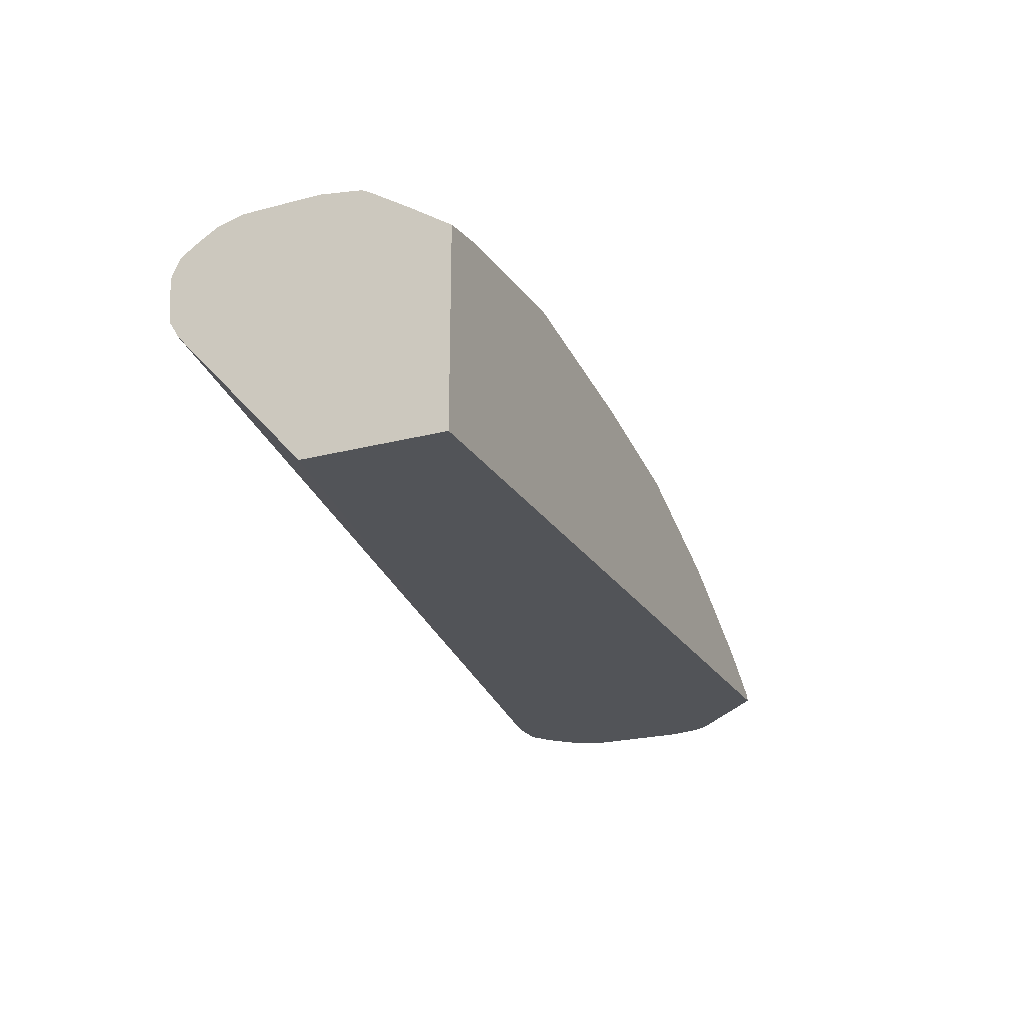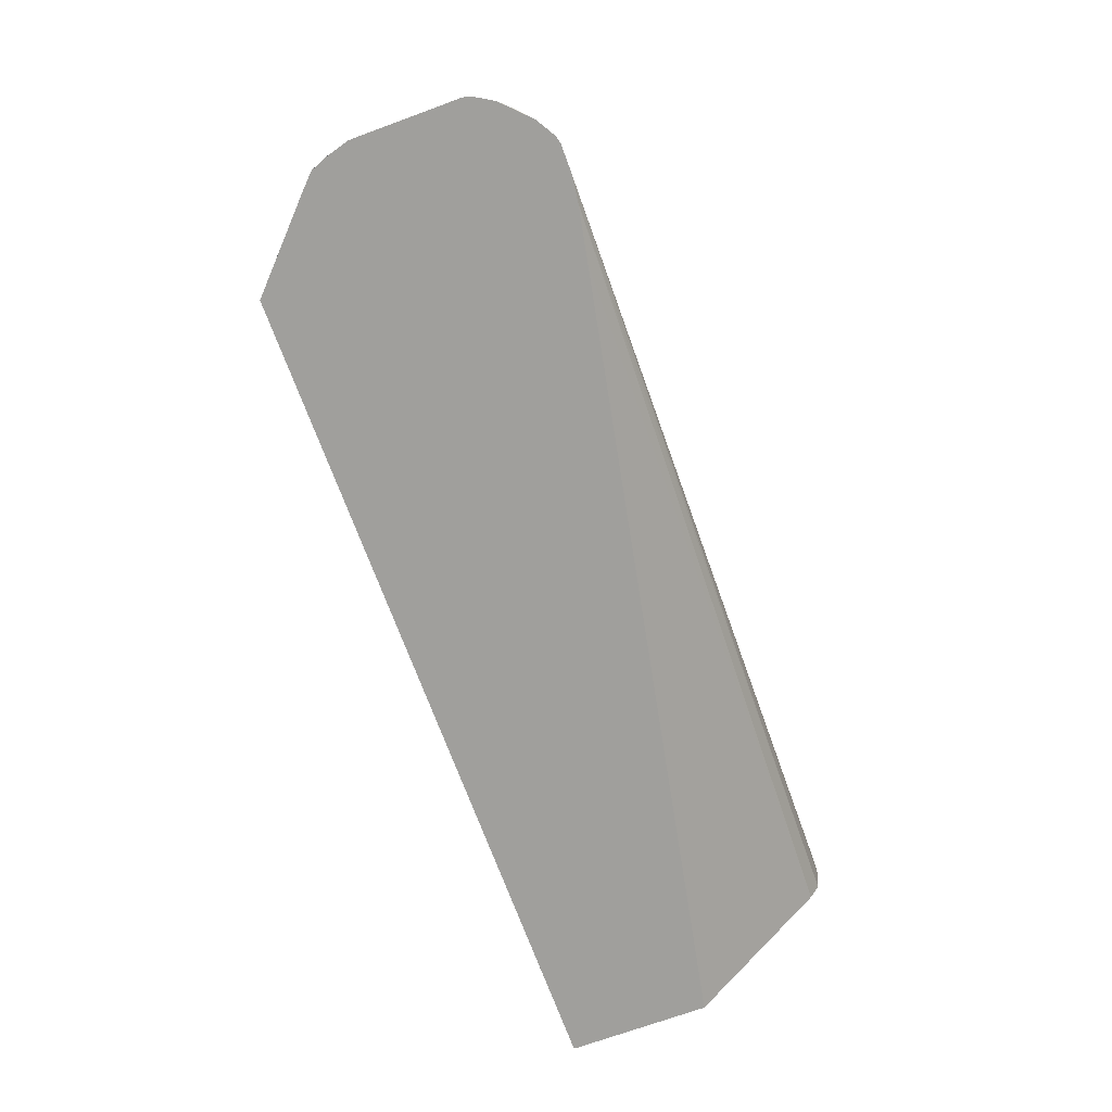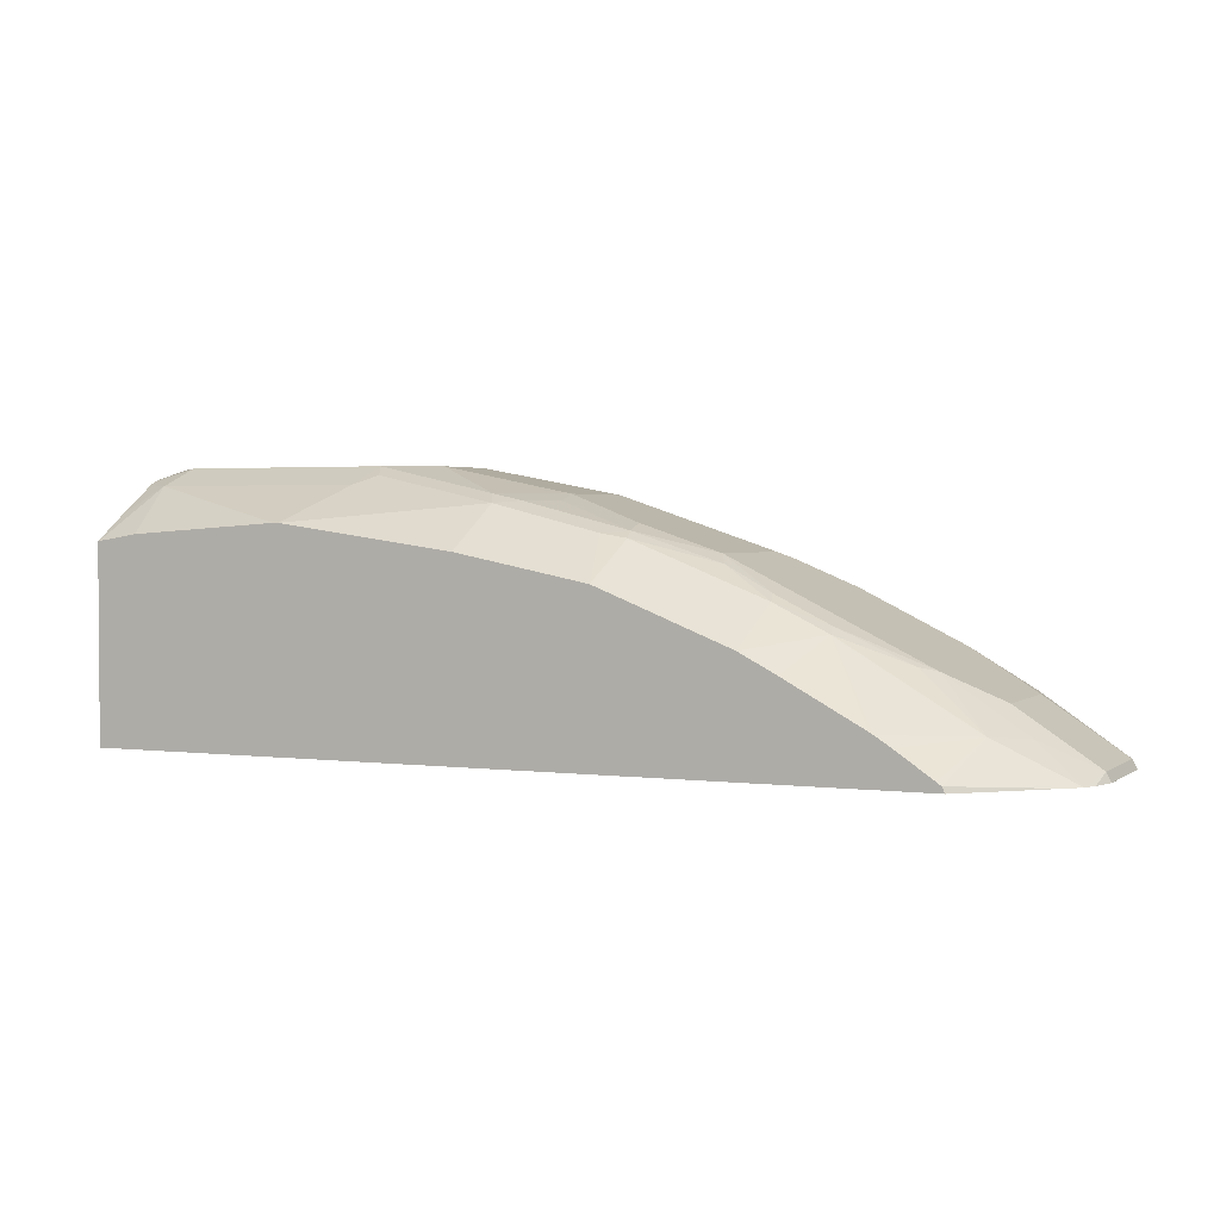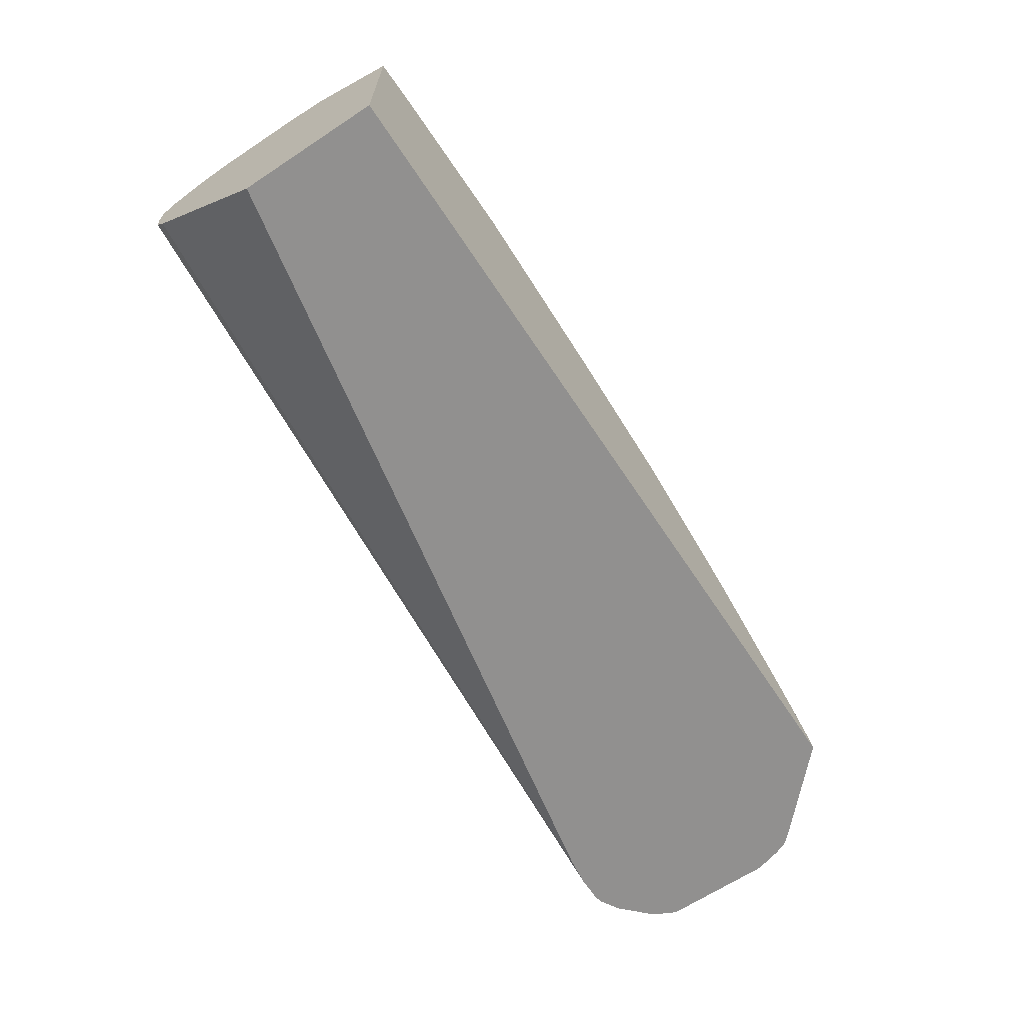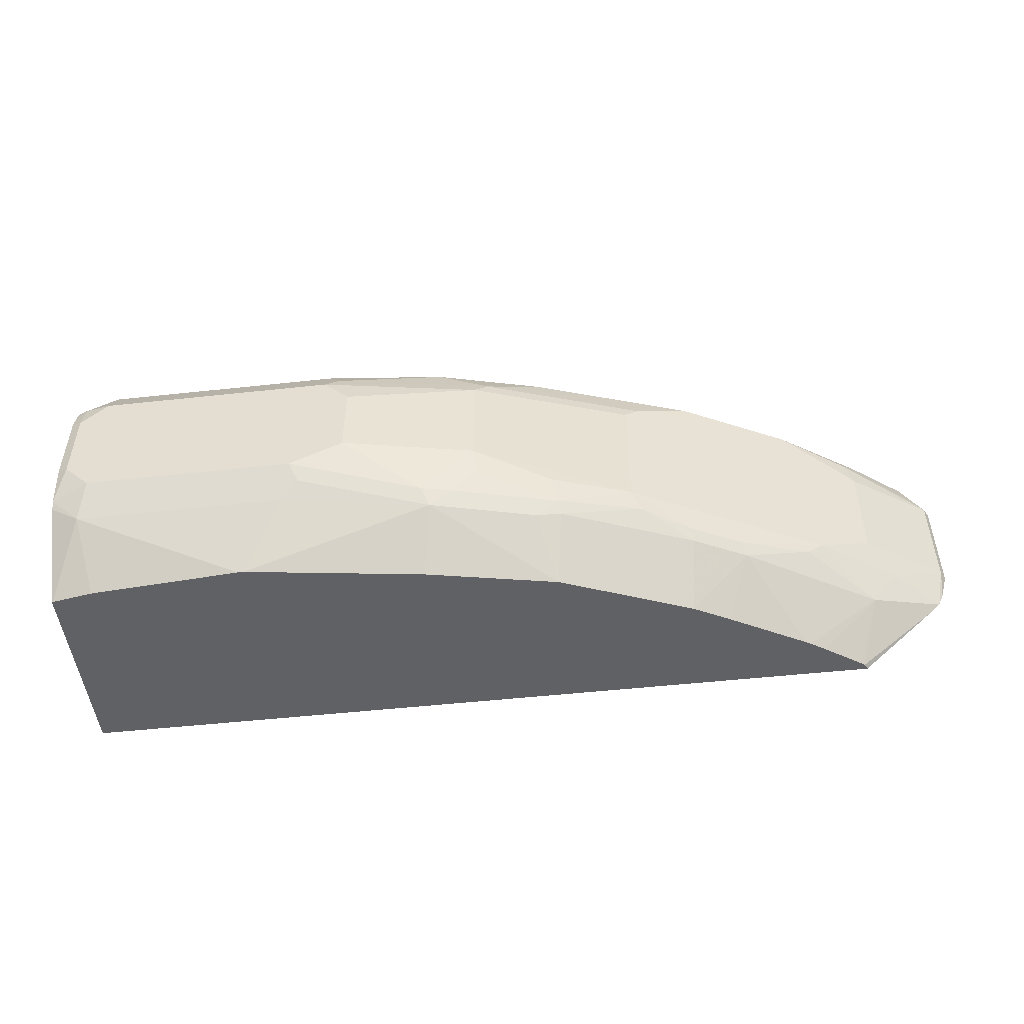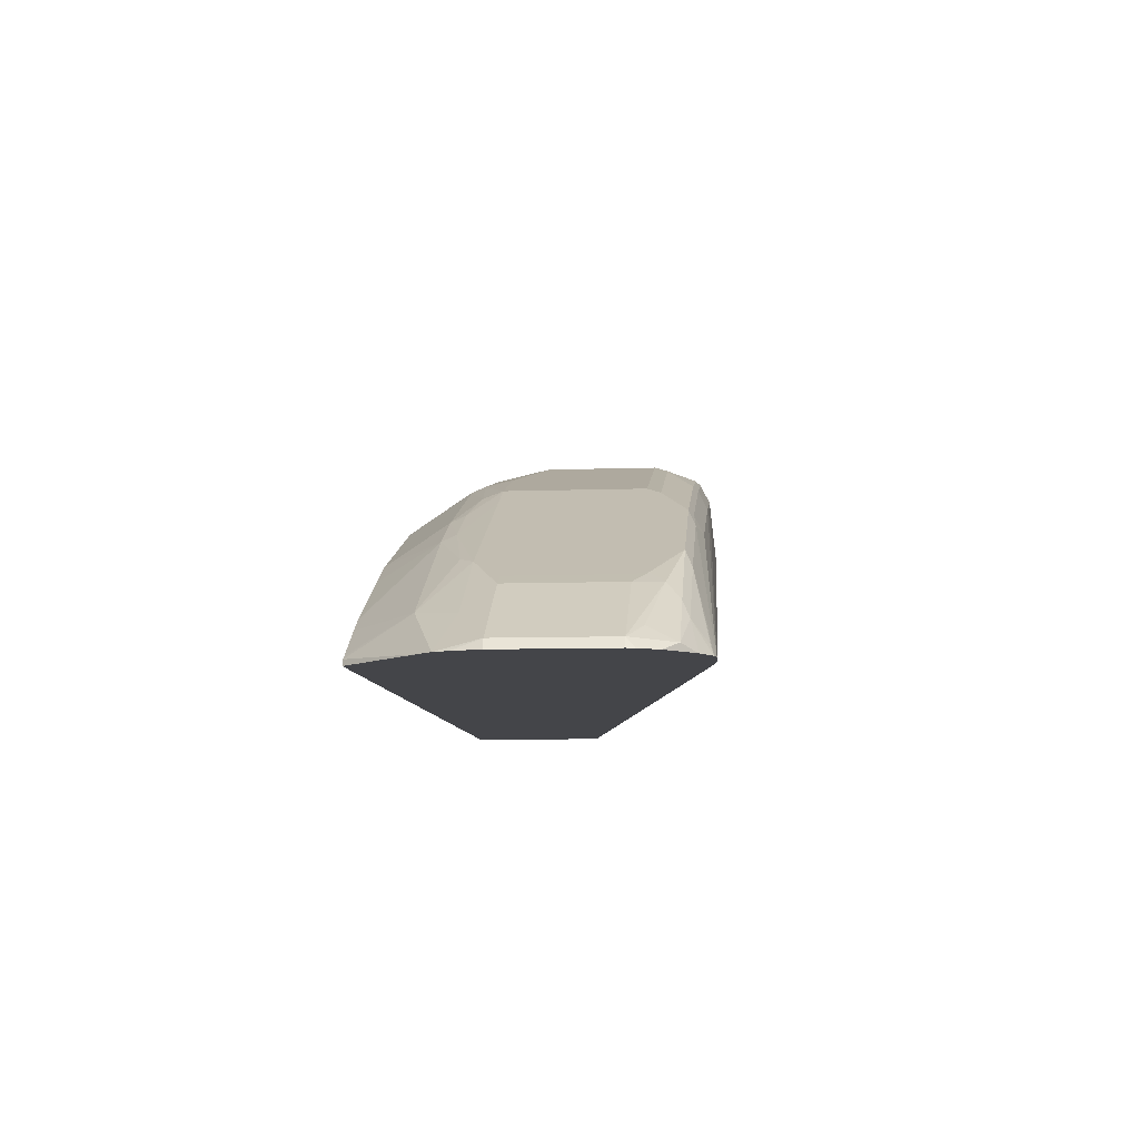
<metadata>
{"format":"obj","ext":"obj","renderer":"f3d","projection":"perspective","resolution":1024,"background":"white","views":[{"elev":-22.9,"azim":-66.0,"up":"+Z"},{"elev":-71.2,"azim":110.1,"up":"+Z"},{"elev":2.3,"azim":25.0,"up":"+Z"},{"elev":-65.7,"azim":-56.5,"up":"+Z"},{"elev":-49.9,"azim":6.9,"up":"+Y"},{"elev":-9.0,"azim":95.2,"up":"+Z"}]}
</metadata>
<code>
v -0.1235 0.1971 0.8363
v -0.1235 0.1971 0.6945
v -0.1226 0.1971 0.8366
v -0.1235 0.2251 0.8555
v -0.1235 0.2992 0.6945
v 0.4749 0.1971 0.6945
v -0.09229 0.1971 0.8415
v -0.1029 0.2444 0.8748
v -0.1235 0.2566 0.876
v -0.1235 0.3956 0.8008
v 0.4245 0.4052 0.6945
v 0.5311 0.2509 0.6945
v 0.4728 0.1971 0.6987
v 0.01933 0.1971 0.849
v -0.09644 0.2702 0.8876
v -0.1235 0.2625 0.8789
v 0.0515 0.2444 0.8748
v -0.1235 0.4029 0.8128
v 0.4633 0.4126 0.6945
v 0.5404 0.2601 0.6945
v 0.4695 0.1971 0.7011
v 0.4872 0.2412 0.7236
v 0.02348 0.1971 0.849
v -0.1158 0.2895 0.8876
v 0.05789 0.2702 0.8876
v -0.1235 0.2933 0.8838
v 0.1608 0.238 0.8619
v 0.06435 0.2573 0.8812
v -0.1235 0.4052 0.8297
v 0.4824 0.415 0.6945
v 0.5447 0.2702 0.6945
v 0.5467 0.2895 0.7011
v 0.5081 0.2702 0.7204
v 0.4432 0.1971 0.7191
v 0.4502 0.2702 0.759
v 0.439 0.2605 0.7622
v 0.3907 0.2412 0.7815
v 0.432 0.1971 0.7264
v 0.1539 0.1971 0.8308
v -0.1158 0.3473 0.8876
v 0.1544 0.2509 0.8683
v 0.09653 0.2895 0.8876
v -0.1235 0.3512 0.8838
v 0.2503 0.1971 0.8115
v 0.2379 0.238 0.8426
v 0.1761 0.2509 0.8635
v -0.1235 0.4052 0.849
v 0.5017 0.415 0.6945
v 0.55 0.2895 0.6945
v 0.5467 0.3666 0.7011
v 0.4888 0.2895 0.7397
v 0.4759 0.2895 0.7461
v 0.4374 0.2702 0.7654
v 0.3883 0.2509 0.7863
v 0.373 0.1971 0.759
v 0.4291 0.1971 0.7281
v 0.3521 0.2412 0.8008
v 0.3468 0.1971 0.7729
v -0.09644 0.3666 0.8876
v -0.1158 0.369 0.8828
v 0.1737 0.2702 0.8683
v 0.193 0.2895 0.8683
v 0.09653 0.3473 0.8876
v -0.1235 0.3599 0.8818
v 0.2555 0.1971 0.8094
v 0.2556 0.2412 0.8394
v 0.2532 0.2509 0.8442
v 0.1954 0.2702 0.8635
v -0.1235 0.4026 0.8542
v 0.1544 0.4052 0.849
v 0.5074 0.4135 0.6945
v 0.2315 0.4052 0.8297
v 0.3473 0.4052 0.7911
v 0.3666 0.4004 0.7935
v 0.4052 0.4004 0.7743
v 0.4438 0.4004 0.755
v 0.55 0.3666 0.6945
v 0.5486 0.3723 0.6945
v 0.5406 0.3859 0.6945
v 0.5306 0.3956 0.6995
v 0.5306 0.3763 0.7092
v 0.4824 0.3859 0.7405
v 0.4888 0.3666 0.7397
v 0.4759 0.3666 0.7461
v 0.4374 0.3859 0.7654
v 0.3345 0.2702 0.8169
v 0.3497 0.2509 0.8056
v 0.3087 0.2702 0.8297
v 0.3151 0.2573 0.8233
v -0.09644 0.3923 0.8748
v 0.07721 0.3666 0.8876
v -0.1235 0.3845 0.8712
v -0.1235 0.371 0.8789
v 0.2508 0.2702 0.849
v 0.193 0.3666 0.8683
v -0.1235 0.3988 0.8619
v 0.1544 0.3988 0.8619
v 0.5017 0.4116 0.7011
v 0.5017 0.4004 0.7164
v 0.5211 0.4054 0.6945
v 0.2315 0.3988 0.8426
v 0.2894 0.3988 0.8233
v 0.3473 0.3988 0.804
v 0.3569 0.3956 0.8056
v 0.3955 0.3956 0.7863
v 0.4341 0.3956 0.767
v 0.492 0.3956 0.7284
v 0.4727 0.3763 0.7477
v 0.4502 0.3859 0.759
v 0.3184 0.3763 0.8249
v 0.3345 0.3666 0.8169
v 0.3087 0.3666 0.8297
v 0.07721 0.3923 0.8748
v 0.2027 0.3763 0.8635
v 0.1544 0.3859 0.8683
v 0.164 0.3956 0.8635
v 0.08684 0.3763 0.8828
v 0.2412 0.3956 0.8442
v 0.2991 0.3956 0.8249
v 0.2123 0.3859 0.8563
f 60 92 93
f 54 88 87
f 54 86 88
f 57 87 89
f 57 89 66
f 57 66 65
f 57 65 58
f 59 90 60
f 59 91 113
f 59 113 90
f 60 90 92
f 60 93 64
f 70 97 72
f 62 68 67
f 62 67 94
f 62 94 88
f 62 88 112
f 62 112 95
f 63 95 91
f 66 89 67
f 67 89 88
f 67 88 94
f 69 96 97
f 54 87 57
f 69 97 70
f 61 68 62
f 53 86 54
f 41 68 61
f 53 85 111
f 71 76 98
f 41 46 68
f 41 61 42
f 42 61 62
f 42 62 95
f 42 95 63
f 43 60 64
f 44 65 66
f 44 66 45
f 45 66 67
f 46 67 68
f 47 69 70
f 53 111 86
f 48 70 72
f 48 73 74
f 48 74 75
f 48 75 76
f 48 76 71
f 50 77 78
f 50 78 79
f 50 79 80
f 50 80 81
f 50 81 82
f 50 82 83
f 51 83 84
f 51 84 52
f 48 72 73
f 71 98 99
f 114 120 116
f 72 101 102
f 90 113 97
f 90 97 96
f 91 95 114
f 91 114 115
f 91 115 116
f 91 116 117
f 91 117 113
f 95 112 110
f 95 110 114
f 97 113 116
f 97 116 118
f 97 118 101
f 90 96 92
f 101 118 119
f 102 119 104
f 102 104 103
f 104 119 114
f 104 114 110
f 104 110 105
f 105 110 106
f 106 109 108
f 113 117 116
f 114 119 118
f 114 118 120
f 114 116 115
f 40 60 43
f 101 119 102
f 71 99 100
f 88 110 112
f 86 110 88
f 72 102 73
f 72 97 101
f 73 103 74
f 73 102 103
f 74 103 104
f 74 104 75
f 75 104 105
f 116 120 118
f 75 106 76
f 76 106 107
f 76 107 99
f 76 99 98
f 87 88 89
f 79 100 80
f 80 99 107
f 80 107 82
f 80 82 81
f 82 108 83
f 82 107 106
f 82 106 108
f 83 108 84
f 84 108 109
f 85 109 106
f 85 106 110
f 85 110 111
f 86 111 110
f 80 100 99
f 40 59 60
f 75 105 106
f 37 57 58
f 1 5 2
f 2 5 11
f 2 11 19
f 2 19 30
f 2 30 48
f 2 48 71
f 2 71 100
f 2 100 79
f 2 79 78
f 2 78 77
f 2 77 49
f 2 49 31
f 1 10 5
f 2 31 20
f 2 12 6
f 3 7 8
f 3 8 4
f 4 8 9
f 5 10 11
f 6 12 13
f 7 14 8
f 8 15 16
f 8 16 9
f 8 14 23
f 8 23 17
f 8 17 25
f 2 20 12
f 8 25 15
f 1 18 10
f 1 47 29
f 1 2 6
f 1 6 13
f 1 13 21
f 1 21 34
f 1 34 38
f 1 38 56
f 1 56 55
f 1 55 58
f 1 58 65
f 1 65 44
f 1 44 39
f 1 39 23
f 1 29 18
f 1 23 14
f 1 7 3
f 1 3 4
f 1 4 9
f 1 9 16
f 1 16 26
f 1 26 43
f 1 43 64
f 1 64 93
f 1 93 92
f 1 92 96
f 1 96 69
f 1 69 47
f 1 14 7
f 10 18 19
f 37 58 55
f 12 20 13
f 27 39 44
f 27 44 45
f 27 45 67
f 27 67 46
f 29 47 30
f 30 47 70
f 30 70 48
f 31 49 32
f 32 49 77
f 32 77 50
f 32 50 83
f 32 83 51
f 25 41 42
f 32 51 35
f 35 51 52
f 35 52 84
f 35 84 109
f 35 109 85
f 35 85 53
f 35 53 54
f 35 54 36
f 36 54 37
f 37 55 56
f 37 56 38
f 37 54 57
f 10 19 11
f 32 35 33
f 25 27 41
f 27 46 41
f 24 43 26
f 13 20 22
f 13 22 21
f 15 24 16
f 15 25 42
f 15 42 63
f 15 63 91
f 15 91 59
f 25 28 27
f 15 40 24
f 16 24 26
f 17 23 27
f 17 27 28
f 17 28 25
f 15 59 40
f 18 30 19
f 18 29 30
f 23 39 27
f 22 38 34
f 22 37 38
f 22 36 37
f 24 40 43
f 22 33 35
f 21 22 34
f 20 33 22
f 20 32 33
f 20 31 32
f 22 35 36

</code>
